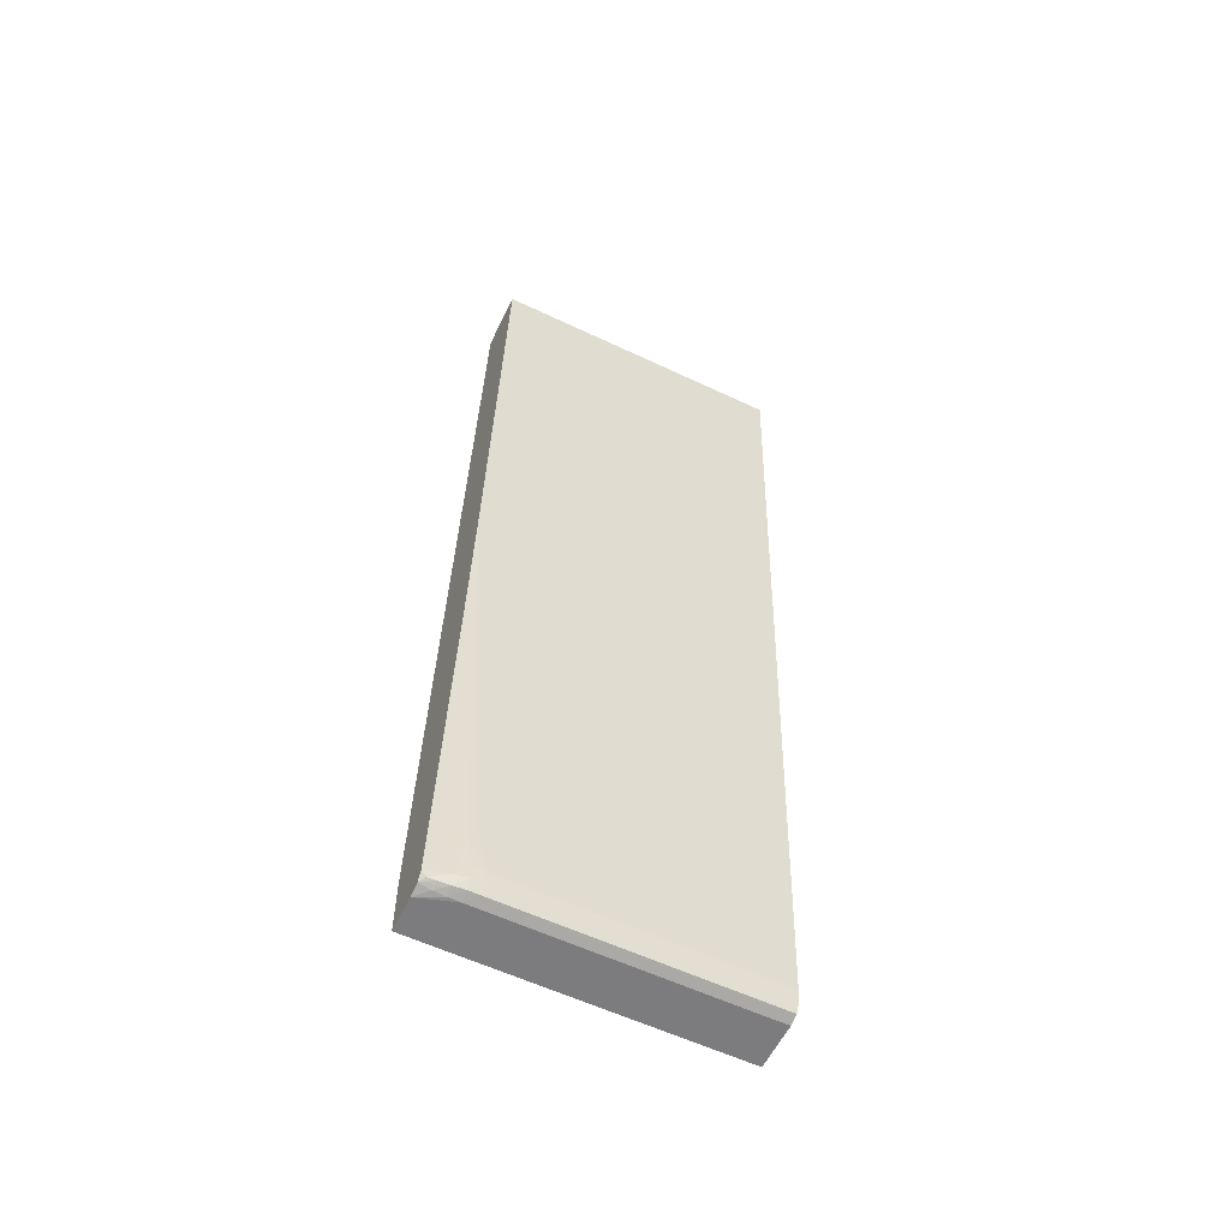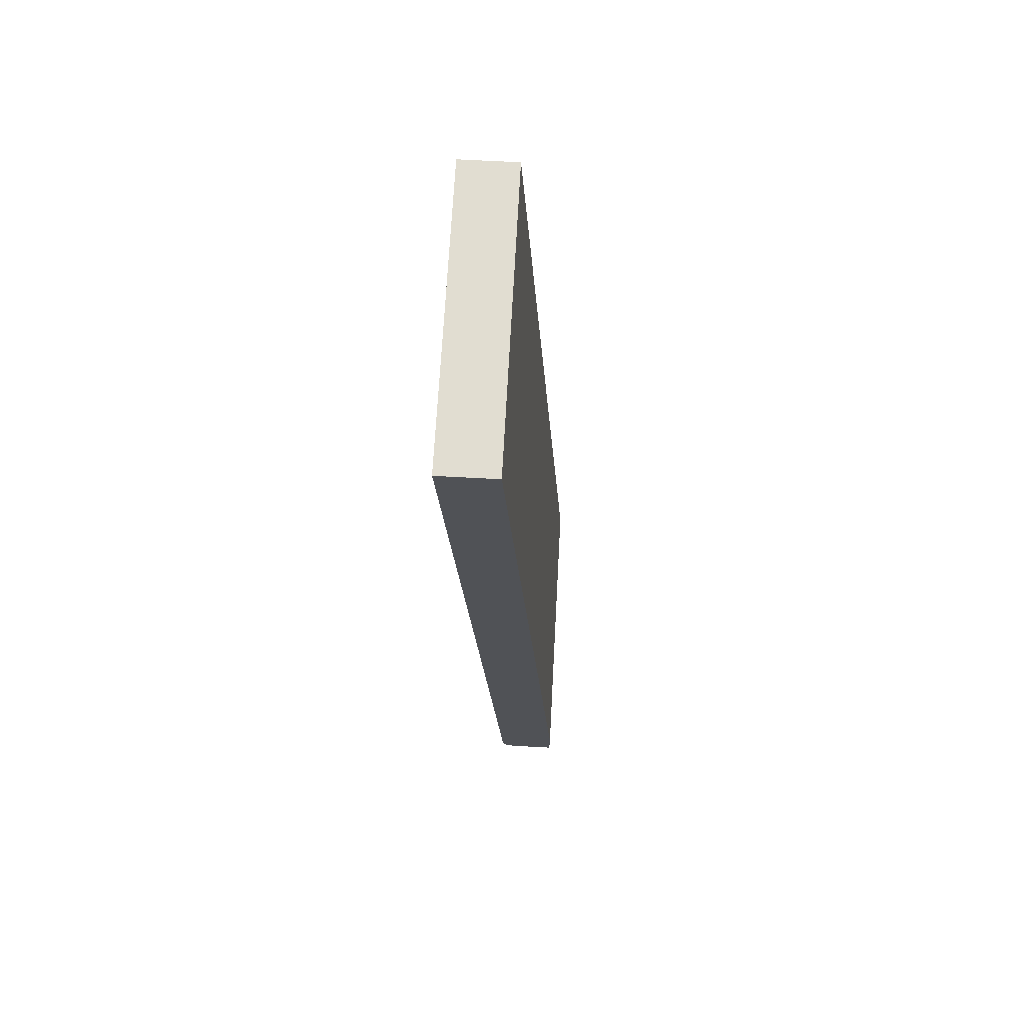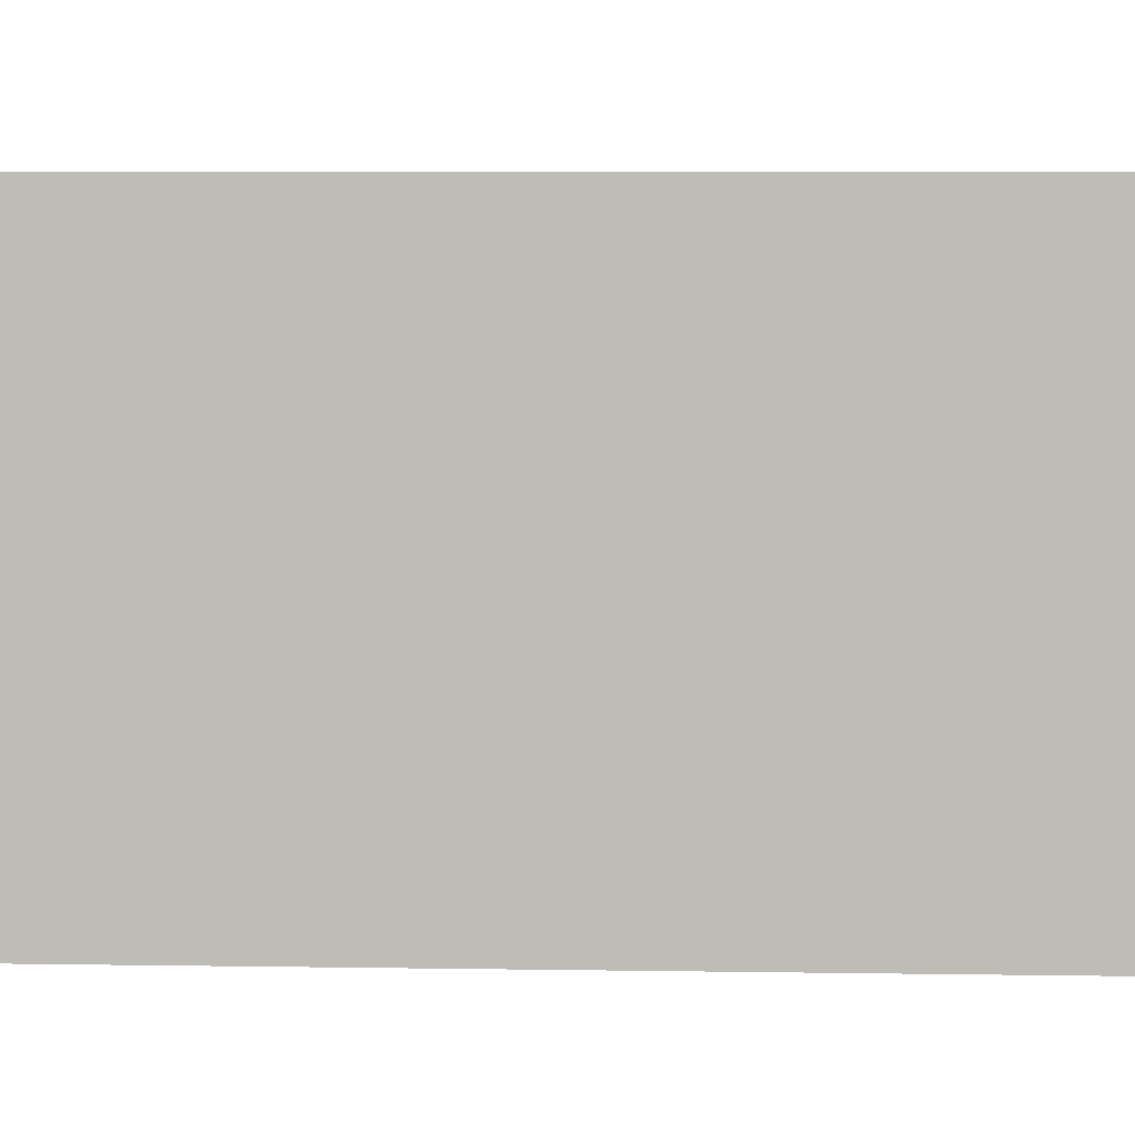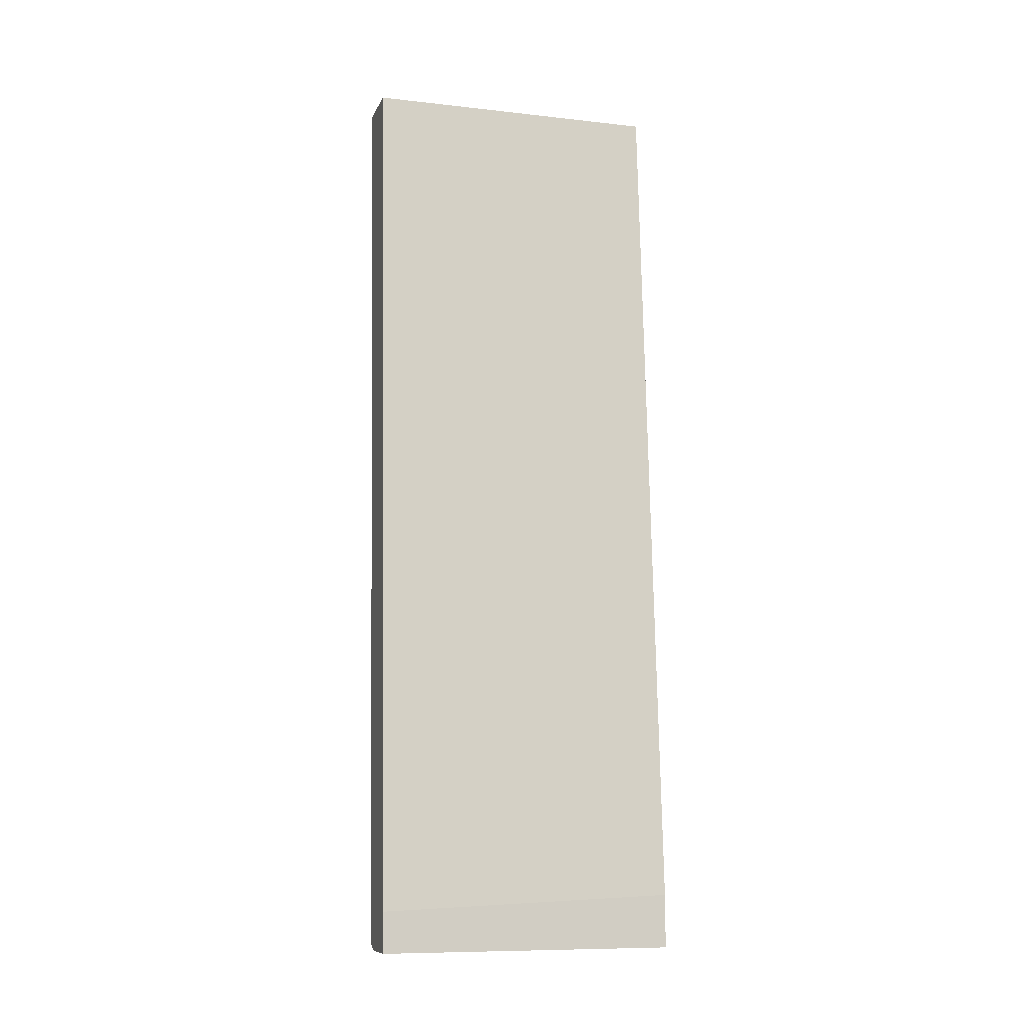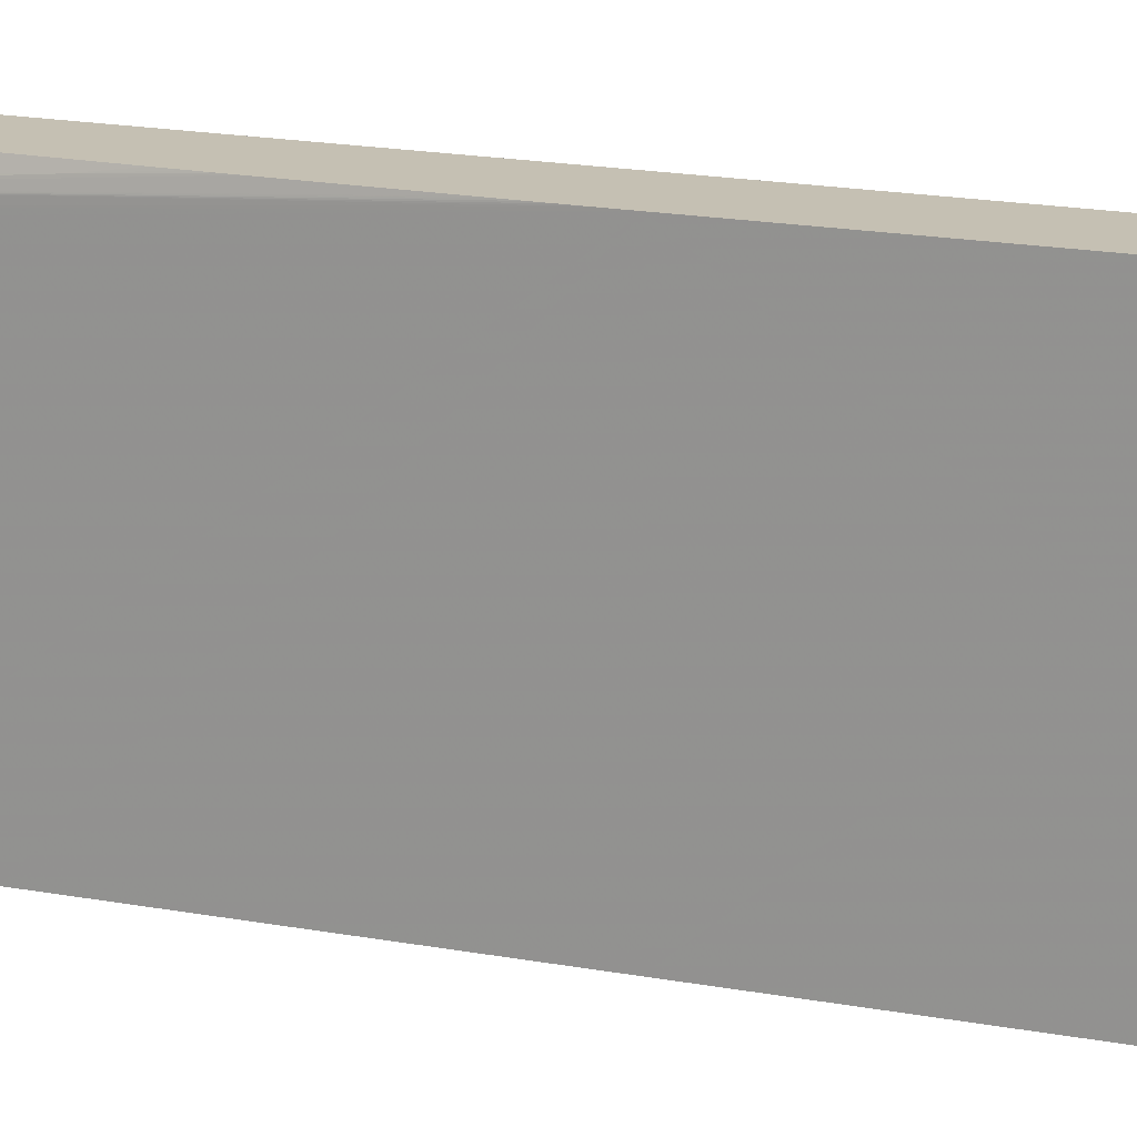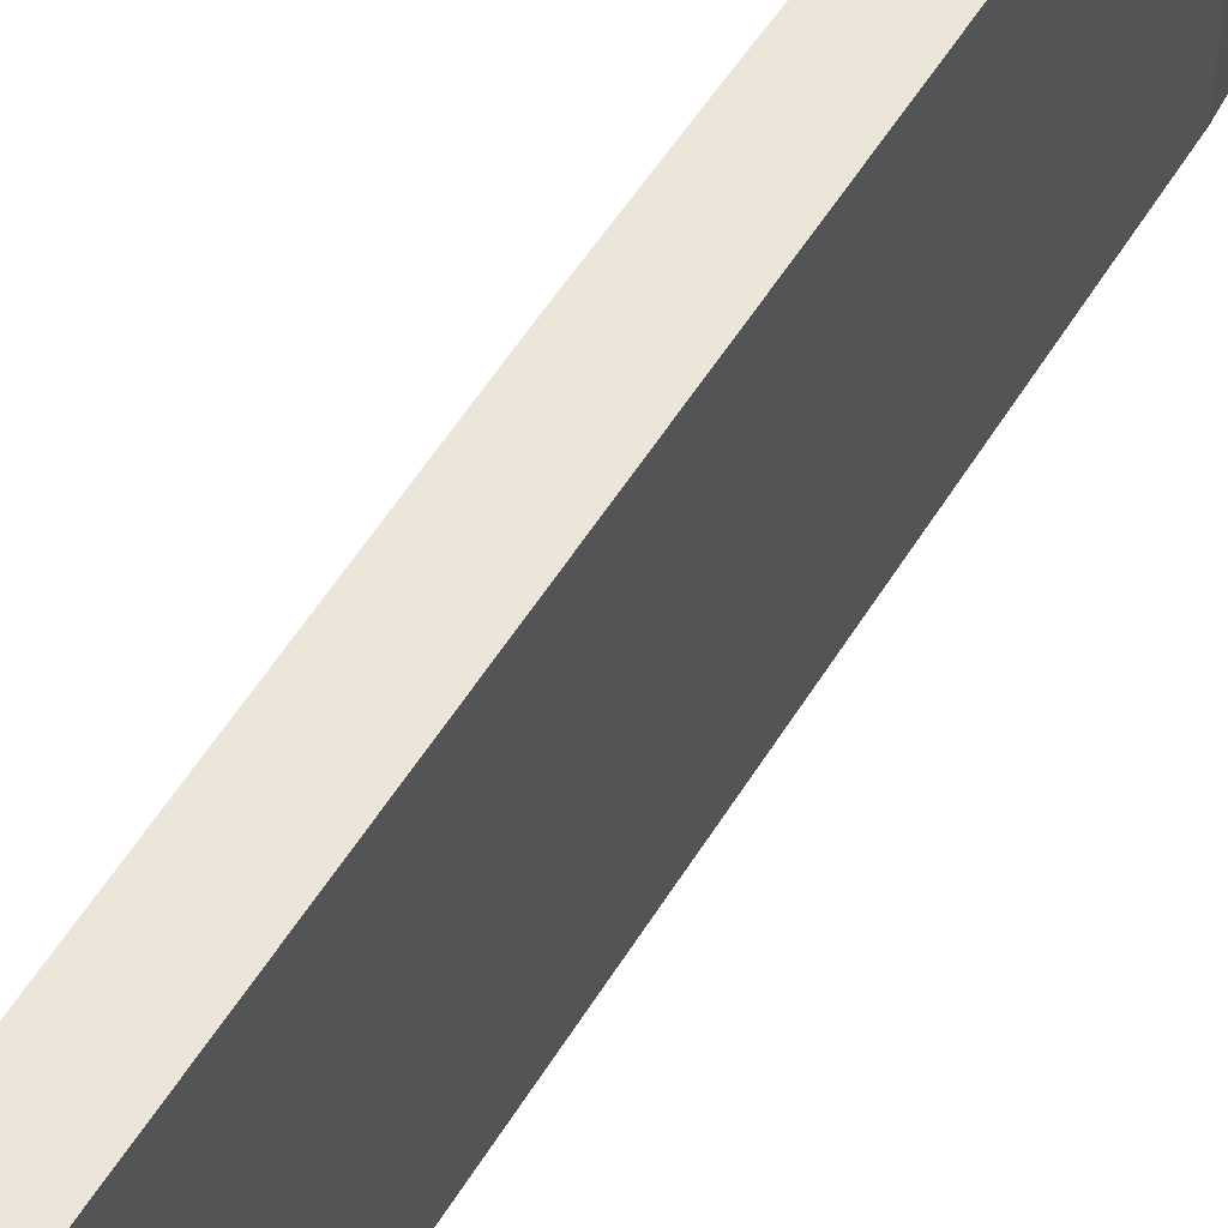
<metadata>
{"format":"obj","ext":"obj","renderer":"f3d","projection":"perspective","resolution":1024,"background":"white","views":[{"elev":-58.9,"azim":-115.9,"up":"+Z"},{"elev":68.9,"azim":3.1,"up":"+Z"},{"elev":4.3,"azim":90.4,"up":"+Y"},{"elev":-9.8,"azim":73.9,"up":"+Z"},{"elev":18.1,"azim":-73.4,"up":"+Y"},{"elev":55.5,"azim":27.5,"up":"+Y"}]}
</metadata>
<code>
v -0.1004 0.000384 -0.002954
v -0.08246 0.000384 -0.002954
v -0.1042 0.000384 -0.001711
v -0.1004 0.1048 -0.002954
v -0.08246 0.1182 -0.002954
v -0.08246 0.000384 0.0131
v -0.1061 0.000384 0.001735
v -0.1042 0.1004 -0.001711
v -0.1041 0.1048 -0.001711
v -0.1004 0.1093 -0.002812
v -0.09592 0.1182 -0.002954
v -0.08246 0.1182 0.018
v -0.1049 0.000384 0.3599
v -0.1065 0.000384 0.00621
v -0.1061 0.1004 0.001735
v -0.1038 0.1093 -0.001604
v -0.1059 0.1048 0.001735
v -0.1004 0.1138 -0.002385
v -0.1006 0.1182 -0.001604
v -0.1049 0.1182 0.3599
v -0.1273 0.000384 0.3599
v -0.1066 0.000384 0.008803
v -0.1065 0.1004 0.00621
v -0.1064 0.1048 0.00621
v -0.1032 0.1138 -0.001142
v -0.1052 0.1093 0.001735
v -0.1071 0.1071 0.01715
v -0.1028 0.1165 -0.0007161
v -0.1026 0.1182 0.001735
v -0.1273 0.1182 0.3599
v -0.1271 0.000384 0.3567
v -0.1075 0.1048 0.02404
v -0.1088 0.000384 0.04635
v -0.1088 0.1048 0.04635
v -0.1073 0.1048 0.0196
v -0.1071 0.1048 0.0169
v -0.1056 0.1093 0.00621
v -0.1039 0.1138 0.001735
v -0.1161 0.1182 0.171
v -0.1158 0.1182 0.1675
v -0.1132 0.1182 0.1311
v -0.1115 0.116 0.1019
v -0.1059 0.1093 0.01069
v -0.117 0.1182 0.1846
v -0.1167 0.1182 0.1802
v -0.1164 0.1182 0.1755
v -0.1029 0.1171 0.001735
v -0.103 0.1182 0.00621
v -0.1272 0.1182 0.3586
v -0.1175 0.1182 0.1935
v -0.1175 0.000384 0.1935
v -0.1073 0.1123 0.03743
v -0.1109 0.1178 0.1002
v -0.1104 0.1182 0.09557
v -0.1044 0.1182 0.02404
v -0.1129 0.1182 0.1267
v -0.1126 0.1182 0.1222
v -0.112 0.1176 0.1133
v -0.1121 0.1182 0.116
v -0.1117 0.1182 0.1117
v -0.1111 0.1182 0.1043
f 1 2 6
f 1 6 13
f 1 13 21
f 1 21 31
f 1 31 51
f 1 51 33
f 1 33 22
f 1 22 14
f 1 14 7
f 1 7 3
f 1 3 8
f 1 8 4
f 1 4 11
f 1 11 5
f 1 5 2
f 2 5 12
f 2 12 6
f 3 7 15
f 3 15 8
f 4 8 9
f 4 9 10
f 4 10 11
f 5 11 19
f 5 19 29
f 5 29 48
f 5 48 55
f 5 55 54
f 5 54 61
f 5 61 60
f 5 60 59
f 5 59 57
f 5 57 56
f 5 56 41
f 5 41 40
f 5 40 39
f 5 39 46
f 5 46 45
f 5 45 44
f 5 44 50
f 5 50 49
f 5 49 30
f 5 30 20
f 5 20 12
f 6 12 13
f 7 14 23
f 7 23 15
f 8 15 9
f 9 16 10
f 9 15 17
f 9 17 16
f 10 18 11
f 10 16 18
f 11 18 19
f 12 20 13
f 13 20 30
f 13 30 21
f 14 22 23
f 15 23 24
f 15 24 17
f 16 25 19
f 16 19 18
f 16 17 26
f 16 26 25
f 17 24 27
f 17 27 26
f 19 25 28
f 19 28 29
f 21 30 31
f 22 32 23
f 22 33 34
f 22 34 32
f 23 32 35
f 23 35 36
f 23 36 27
f 23 27 24
f 25 26 28
f 26 37 38
f 26 38 28
f 26 27 37
f 27 39 40
f 27 40 41
f 27 41 42
f 27 42 43
f 27 43 37
f 27 36 35
f 27 35 32
f 27 32 44
f 27 44 45
f 27 45 46
f 27 46 39
f 28 38 47
f 28 47 29
f 29 47 48
f 30 49 31
f 31 49 50
f 31 50 51
f 32 34 50
f 32 50 44
f 33 51 50
f 33 50 34
f 37 52 38
f 37 43 42
f 37 42 52
f 38 48 47
f 38 52 42
f 38 42 53
f 38 53 54
f 38 54 55
f 38 55 48
f 41 56 42
f 42 56 57
f 42 57 58
f 42 58 59
f 42 59 60
f 42 60 61
f 42 61 53
f 53 61 54
f 57 59 58

</code>
